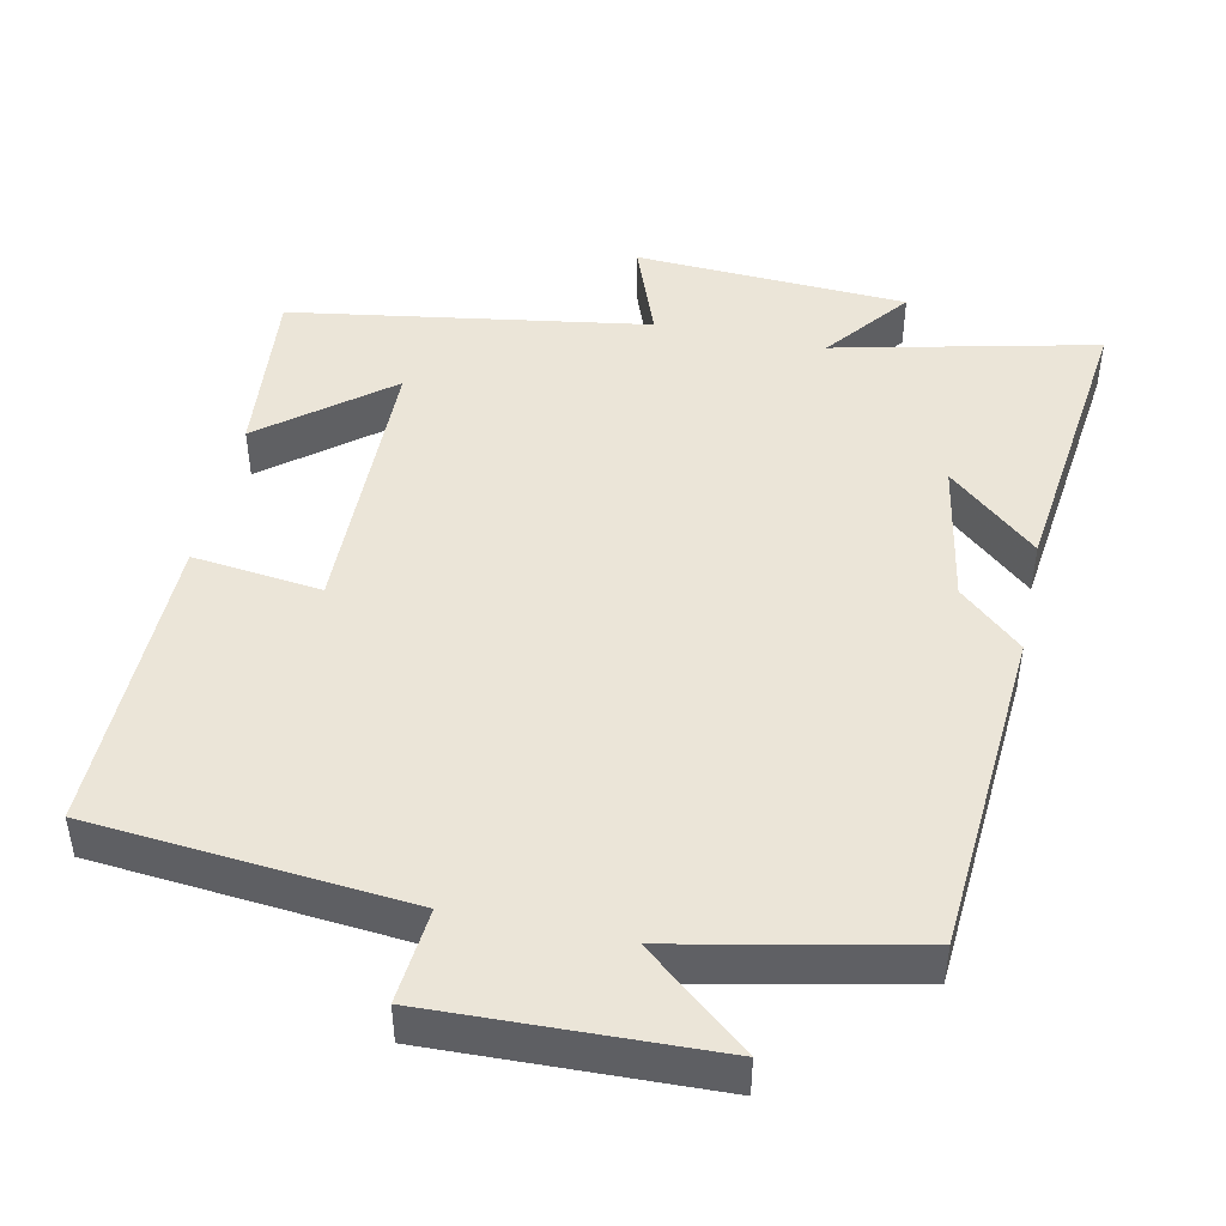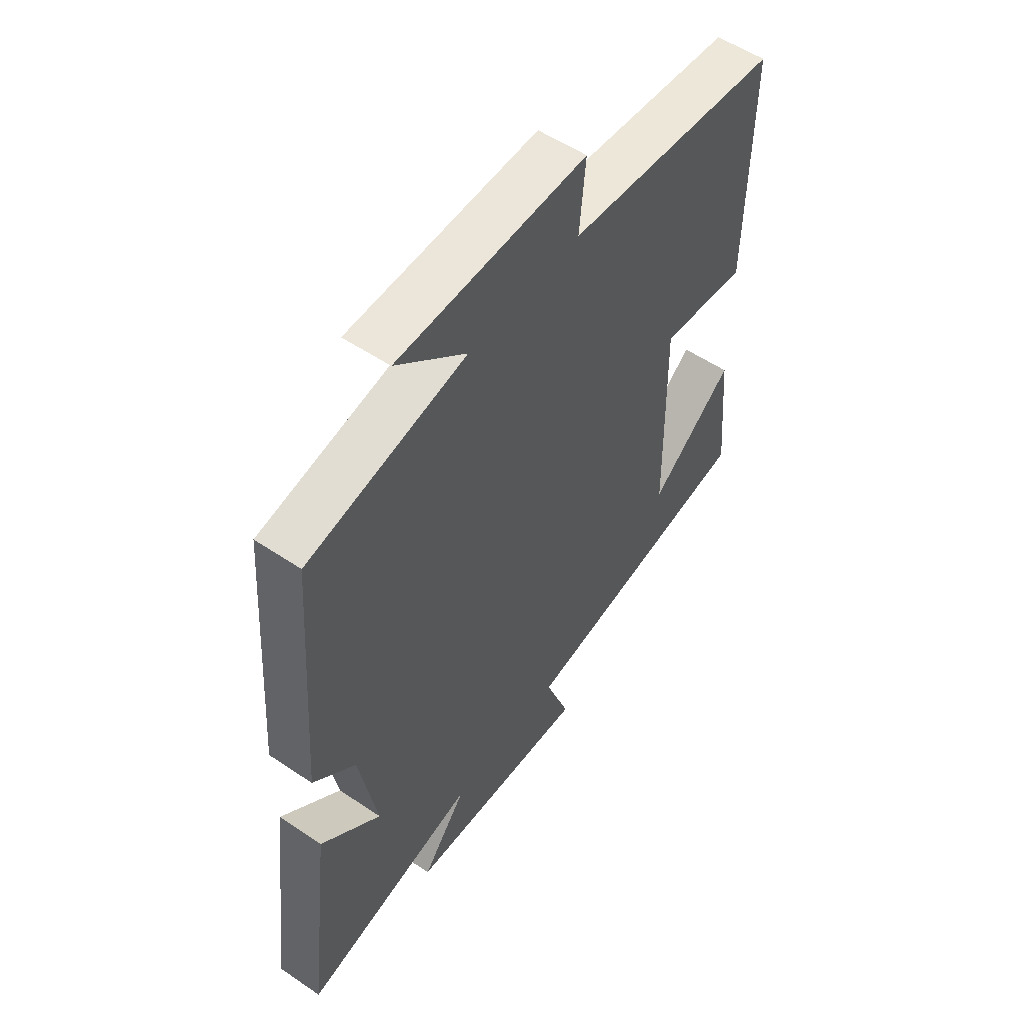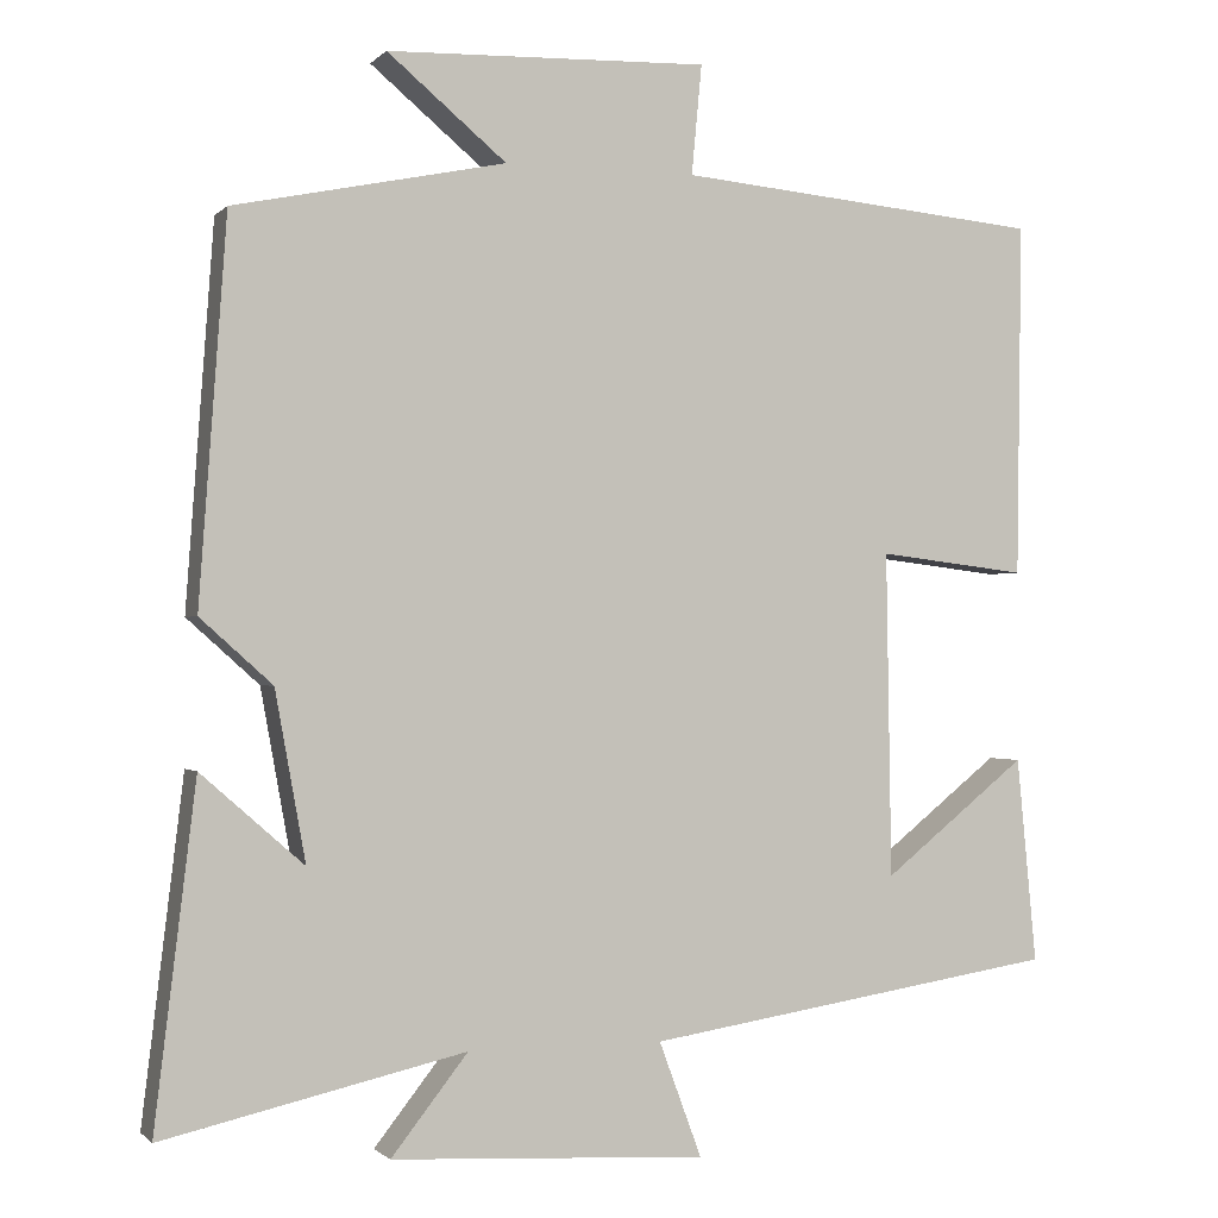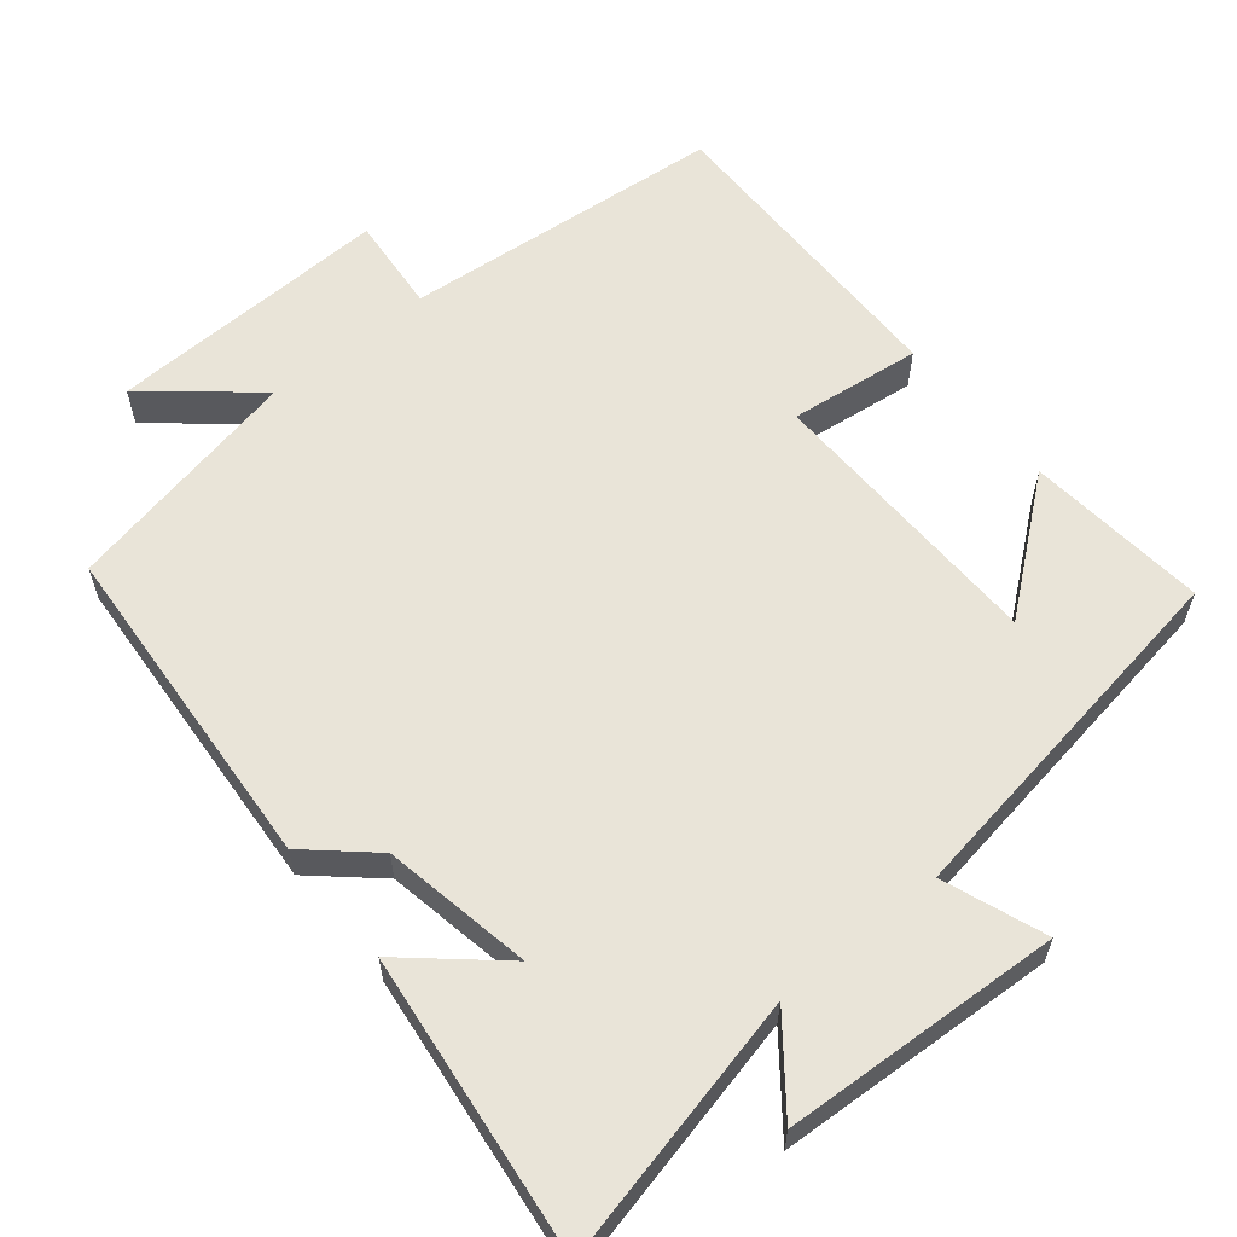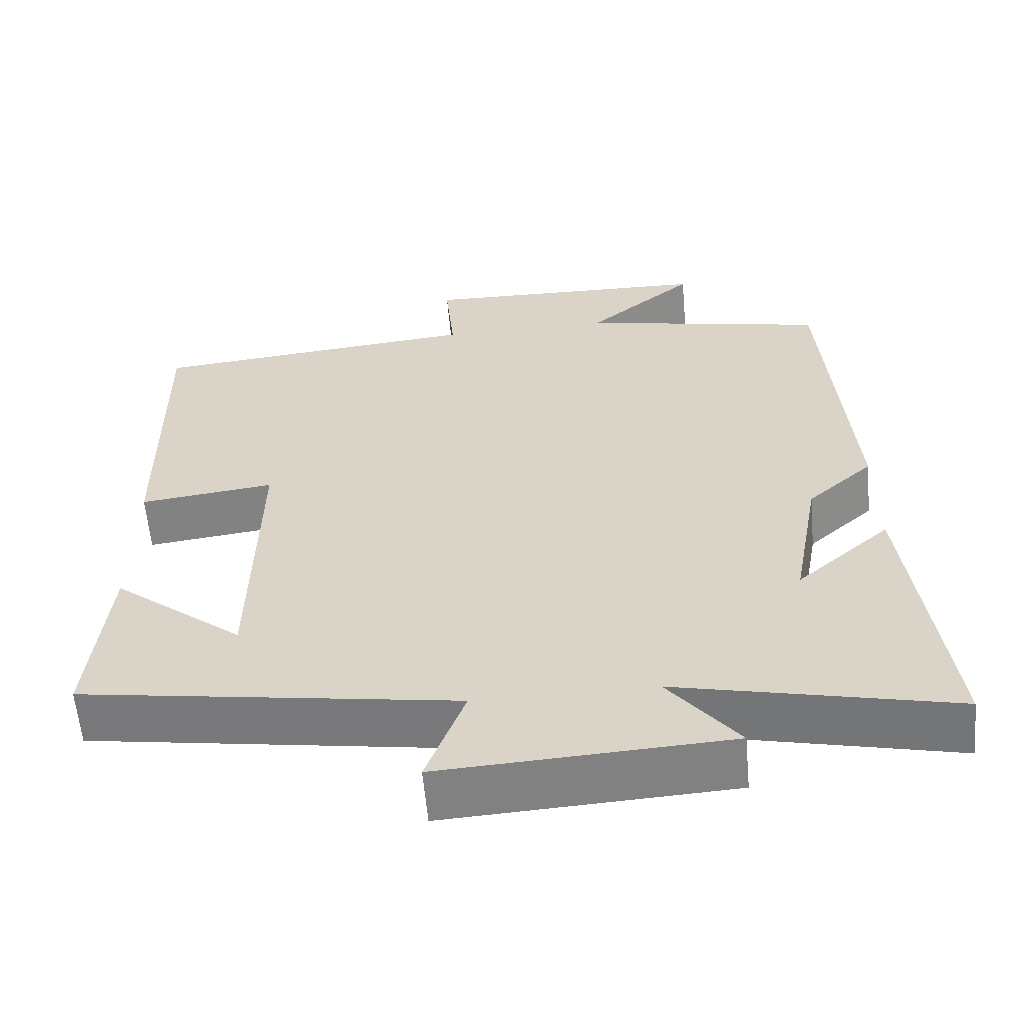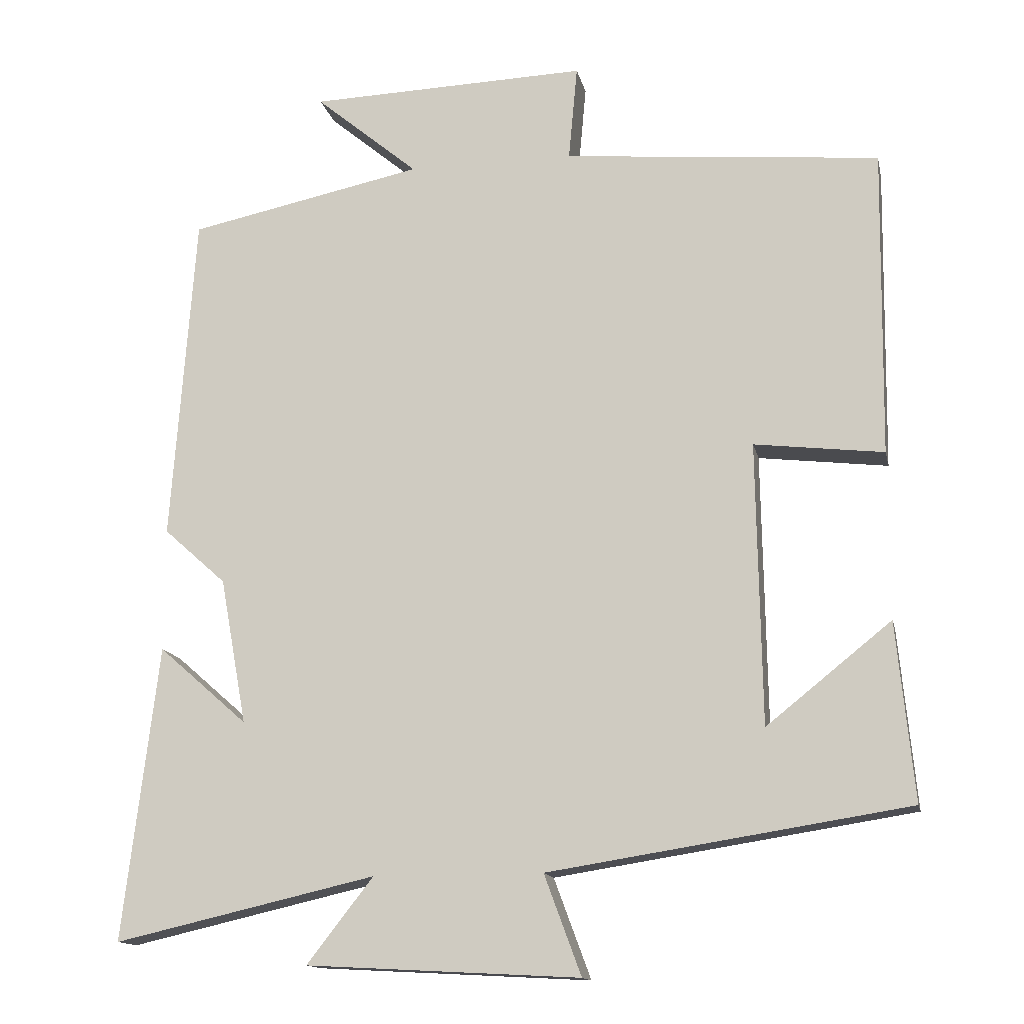
<metadata>
{"format":"obj","ext":"obj","renderer":"f3d","projection":"perspective","resolution":1024,"background":"white","views":[{"elev":45.9,"azim":11.9,"up":"+Y"},{"elev":54.5,"azim":125.6,"up":"+Z"},{"elev":-0.9,"azim":160.0,"up":"+Z"},{"elev":60.1,"azim":140.6,"up":"+Y"},{"elev":-59.8,"azim":5.1,"up":"+Z"},{"elev":-14.2,"azim":-168.0,"up":"+Z"}]}
</metadata>
<code>
v 0.548 0.07 -0.581
v 0.193 0.07 -0.5
v 0.283 0.07 -0.615
v -0.087 0.07 -0.635
v -0.037 0.07 -0.5
v -0.523 0.07 -0.424
v -0.5 0.07 -0.183
v -0.331 0.07 -0.318
v -0.325 0.07 0.064
v -0.5 0.07 0.043
v -0.506 0.07 0.46
v -0.077 0.07 0.5
v -0.089 0.07 0.629
v 0.289 0.07 0.617
v 0.149 0.07 0.5
v 0.468 0.07 0.434
v 0.5 0.07 -0.014
v 0.415 0.07 -0.09
v 0.379 0.07 -0.288
v 0.5 0.07 -0.182
v 0.548 0 -0.581
v 0.193 0 -0.5
v 0.283 0 -0.615
v -0.087 0 -0.635
v -0.037 0 -0.5
v -0.523 0 -0.424
v -0.5 0 -0.183
v -0.331 0 -0.318
v -0.325 0 0.064
v -0.5 0 0.043
v -0.506 0 0.46
v -0.077 0 0.5
v -0.089 0 0.629
v 0.289 0 0.617
v 0.149 0 0.5
v 0.468 0 0.434
v 0.5 0 -0.014
v 0.415 0 -0.09
v 0.379 0 -0.288
v 0.5 0 -0.182
f 19 20 1 2
f 18 19 2
f 15 16 17 18
f 15 18 2
f 12 13 14 15
f 12 15 2
f 9 10 11 12
f 8 9 12 2
f 6 7 8
f 5 6 8 2
f 2 3 4 5
f 22 21 40 39
f 22 39 38
f 38 37 36 35
f 22 38 35
f 35 34 33 32
f 22 35 32
f 32 31 30 29
f 22 32 29 28
f 28 27 26
f 22 28 26 25
f 25 24 23 22
f 1 21 22 2
f 2 22 23 3
f 3 23 24 4
f 4 24 25 5
f 5 25 26 6
f 6 26 27 7
f 7 27 28 8
f 8 28 29 9
f 9 29 30 10
f 10 30 31 11
f 11 31 32 12
f 12 32 33 13
f 13 33 34 14
f 14 34 35 15
f 15 35 36 16
f 16 36 37 17
f 17 37 38 18
f 18 38 39 19
f 19 39 40 20
f 20 40 21 1

</code>
